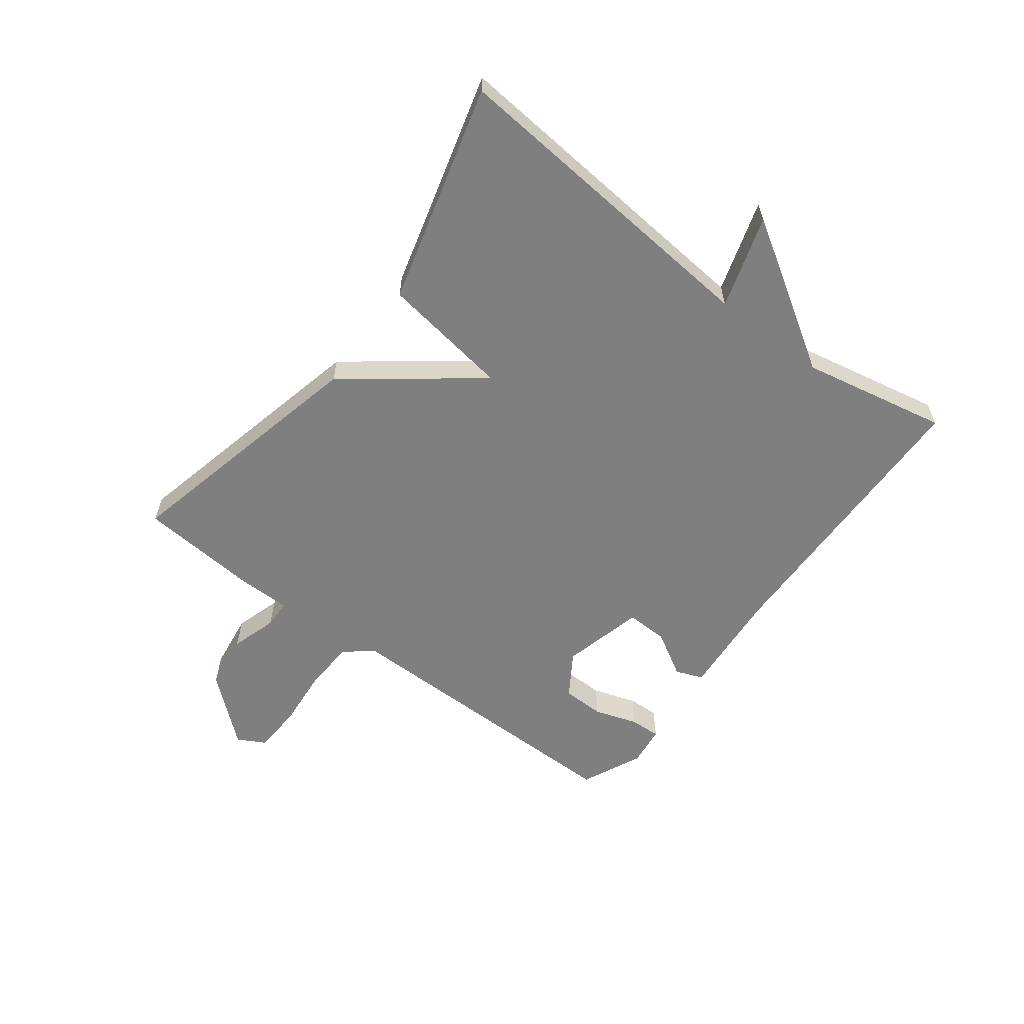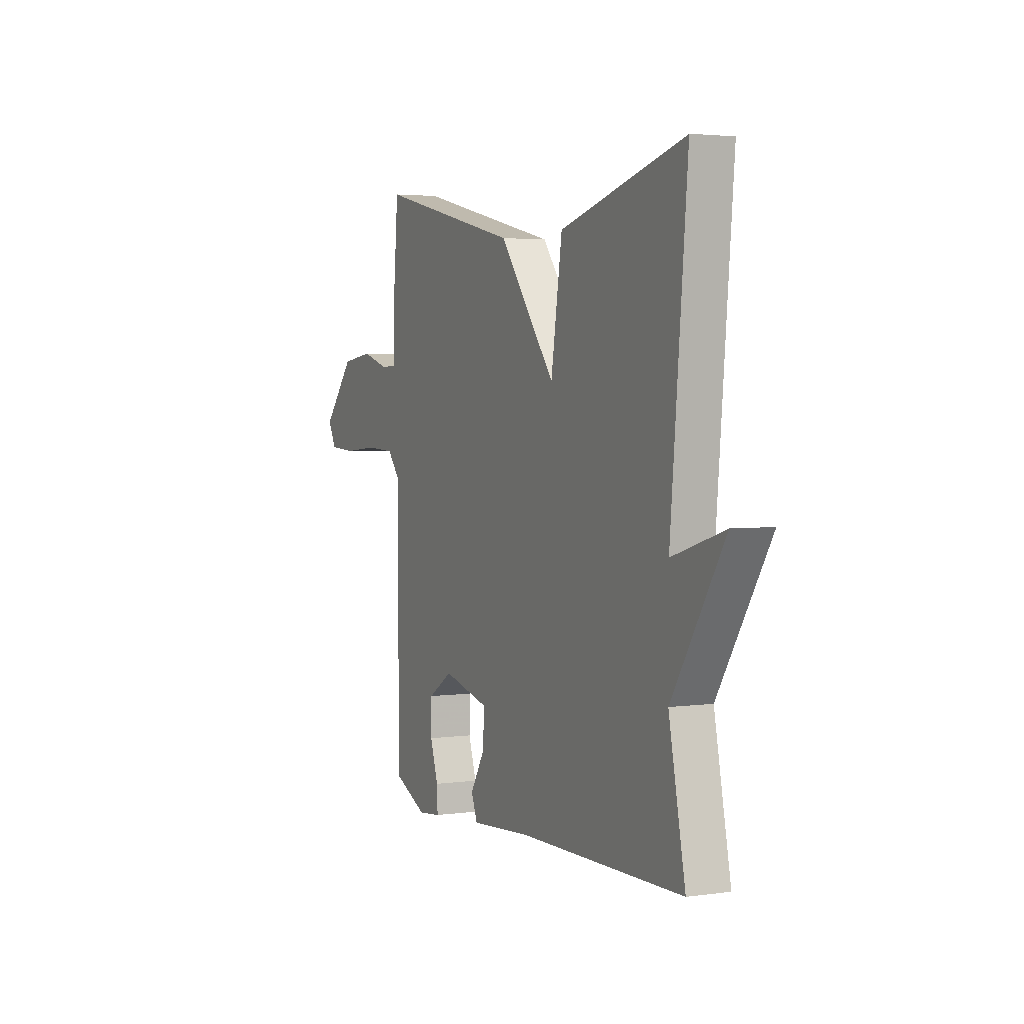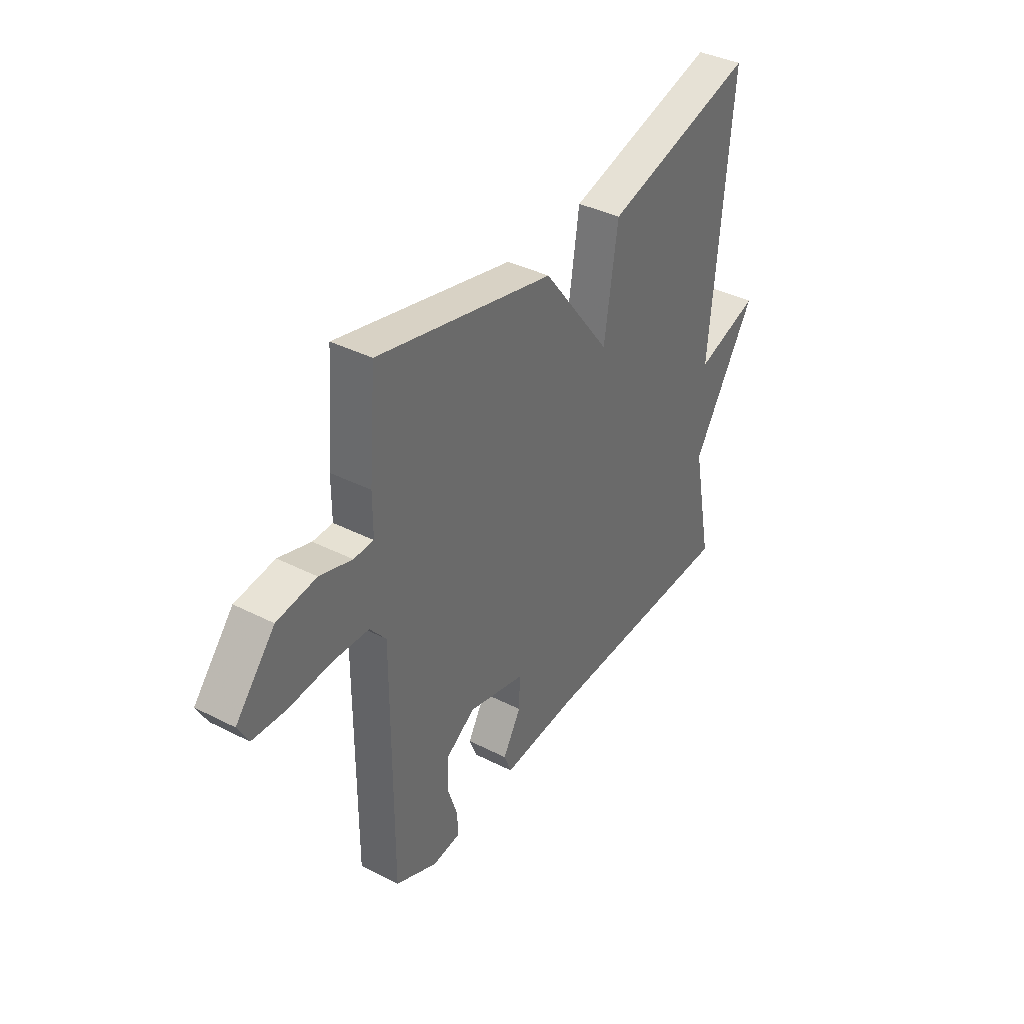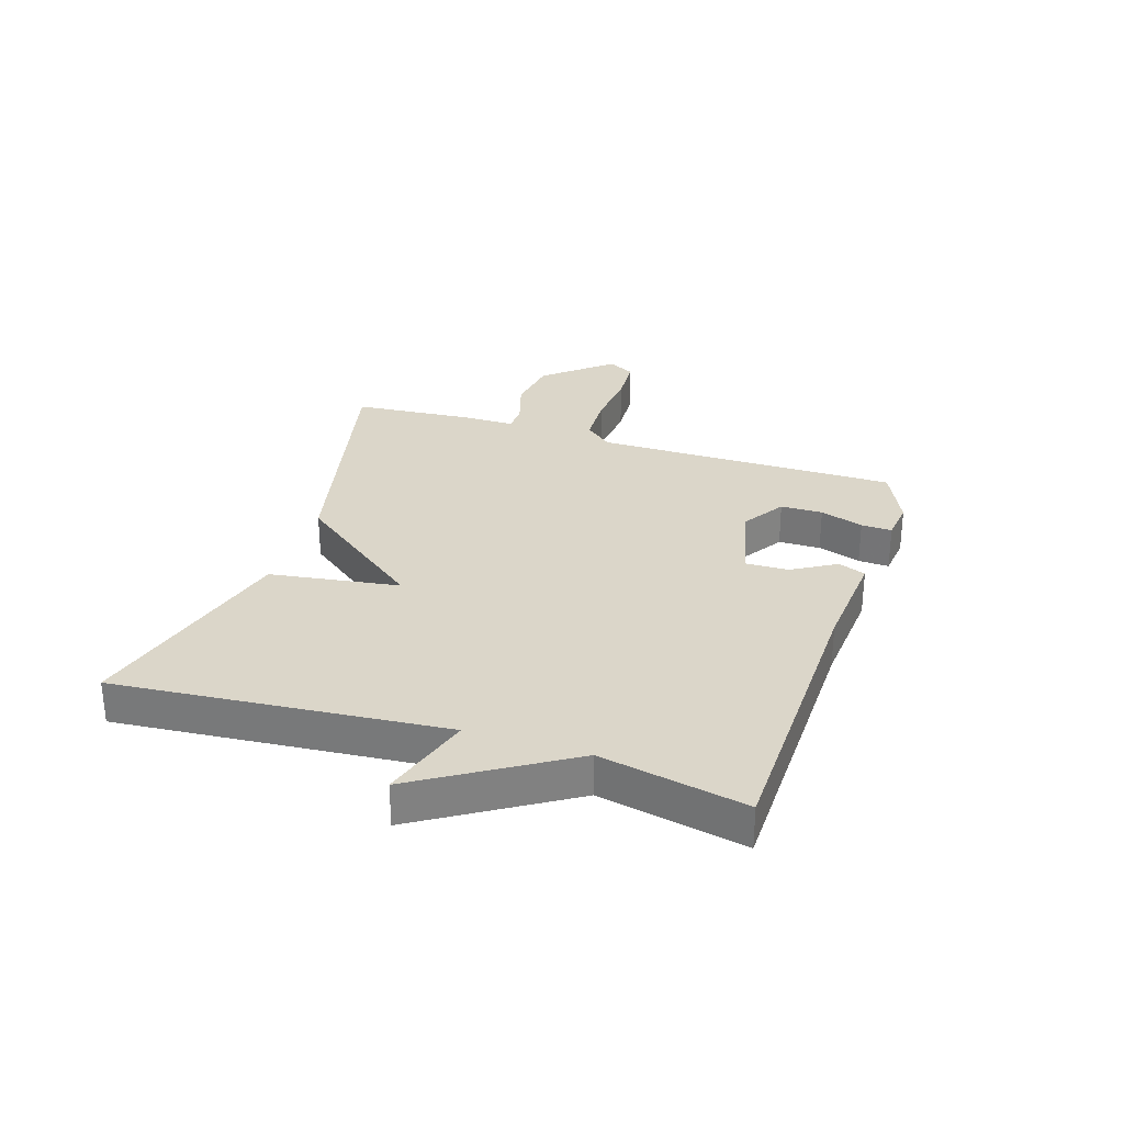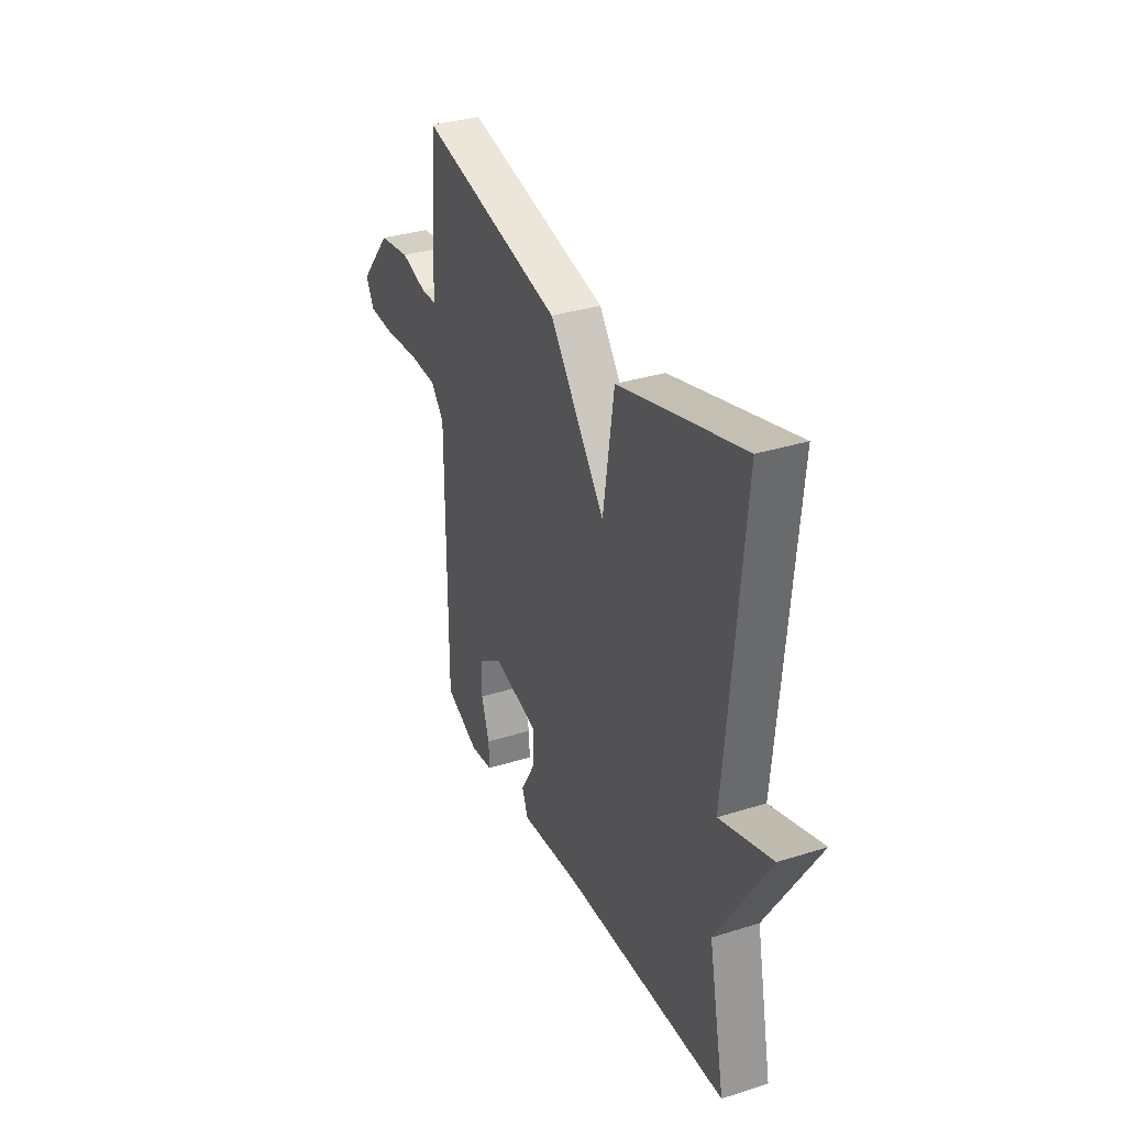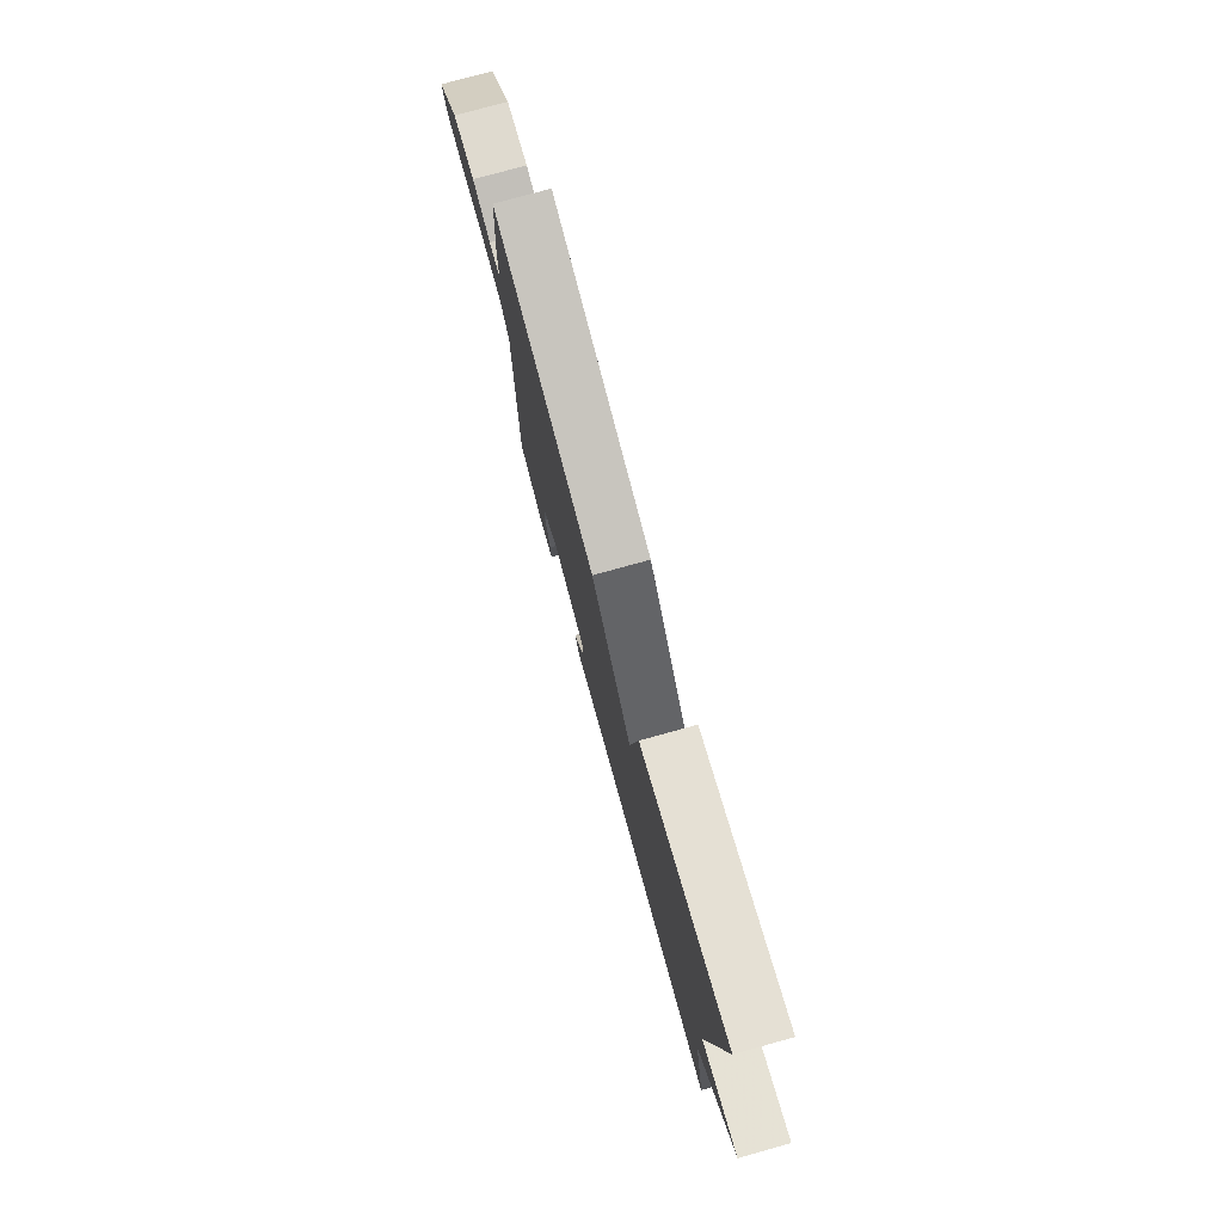
<metadata>
{"format":"obj","ext":"obj","renderer":"f3d","projection":"perspective","resolution":1024,"background":"white","views":[{"elev":-59.7,"azim":53.0,"up":"+Y"},{"elev":3.3,"azim":64.8,"up":"+Z"},{"elev":38.1,"azim":-57.1,"up":"+Z"},{"elev":29.9,"azim":108.0,"up":"+Y"},{"elev":33.3,"azim":66.6,"up":"+Z"},{"elev":77.5,"azim":74.6,"up":"+Z"}]}
</metadata>
<code>
v 0.5 0.07 -0.5
v 0.007 0.07 -0.509
v -0.172 0.07 -0.523
v -0.19 0.07 -0.477
v -0.146 0.07 -0.402
v -0.144 0.07 -0.331
v -0.282 0.07 -0.296
v -0.355 0.07 -0.343
v -0.356 0.07 -0.414
v -0.332 0.07 -0.487
v -0.33 0.07 -0.539
v -0.398 0.07 -0.547
v -0.5 0.07 -0.5
v -0.499 0.07 0.014
v -0.538 0.07 0.061
v -0.626 0.07 0.065
v -0.727 0.07 0.056
v -0.808 0.07 0.061
v -0.833 0.07 0.107
v -0.738 0.07 0.218
v -0.643 0.07 0.231
v -0.565 0.07 0.207
v -0.517 0.07 0.208
v -0.517 0.07 0.295
v -0.5 0.07 0.5
v -0.07 0.07 0.4
v 0.097 0.07 0.181
v 0.13 0.07 0.4
v 0.5 0.07 0.5
v 0.451 0.07 -0.054
v 0.606 0.07 -0.006
v 0.451 0.07 -0.254
v 0.5 0 -0.5
v 0.007 0 -0.509
v -0.172 0 -0.523
v -0.19 0 -0.477
v -0.146 0 -0.402
v -0.144 0 -0.331
v -0.282 0 -0.296
v -0.355 0 -0.343
v -0.356 0 -0.414
v -0.332 0 -0.487
v -0.33 0 -0.539
v -0.398 0 -0.547
v -0.5 0 -0.5
v -0.499 0 0.014
v -0.538 0 0.061
v -0.626 0 0.065
v -0.727 0 0.056
v -0.808 0 0.061
v -0.833 0 0.107
v -0.738 0 0.218
v -0.643 0 0.231
v -0.565 0 0.207
v -0.517 0 0.208
v -0.517 0 0.295
v -0.5 0 0.5
v -0.07 0 0.4
v 0.097 0 0.181
v 0.13 0 0.4
v 0.5 0 0.5
v 0.451 0 -0.054
v 0.606 0 -0.006
v 0.451 0 -0.254
f 30 31 32
f 27 28 29 30
f 27 30 32
f 25 26 27
f 24 25 27
f 23 24 27
f 32 1 2
f 27 32 2
f 23 27 2
f 22 23 2
f 20 21 22
f 19 20 22
f 18 19 22
f 17 18 22
f 16 17 22
f 15 16 22
f 14 15 22
f 12 13 14
f 11 12 14
f 10 11 14
f 9 10 14
f 8 9 14
f 7 8 14 22
f 6 7 22
f 2 3 4 5
f 2 5 6
f 2 6 22
f 64 63 62
f 62 61 60 59
f 64 62 59
f 59 58 57
f 59 57 56
f 59 56 55
f 34 33 64
f 34 64 59
f 34 59 55
f 34 55 54
f 54 53 52
f 54 52 51
f 54 51 50
f 54 50 49
f 54 49 48
f 54 48 47
f 54 47 46
f 46 45 44
f 46 44 43
f 46 43 42
f 46 42 41
f 46 41 40
f 54 46 40 39
f 54 39 38
f 37 36 35 34
f 38 37 34
f 54 38 34
f 1 33 34 2
f 2 34 35 3
f 3 35 36 4
f 4 36 37 5
f 5 37 38 6
f 6 38 39 7
f 7 39 40 8
f 8 40 41 9
f 9 41 42 10
f 10 42 43 11
f 11 43 44 12
f 12 44 45 13
f 13 45 46 14
f 14 46 47 15
f 15 47 48 16
f 16 48 49 17
f 17 49 50 18
f 18 50 51 19
f 19 51 52 20
f 20 52 53 21
f 21 53 54 22
f 22 54 55 23
f 23 55 56 24
f 24 56 57 25
f 25 57 58 26
f 26 58 59 27
f 27 59 60 28
f 28 60 61 29
f 29 61 62 30
f 30 62 63 31
f 31 63 64 32
f 32 64 33 1

</code>
